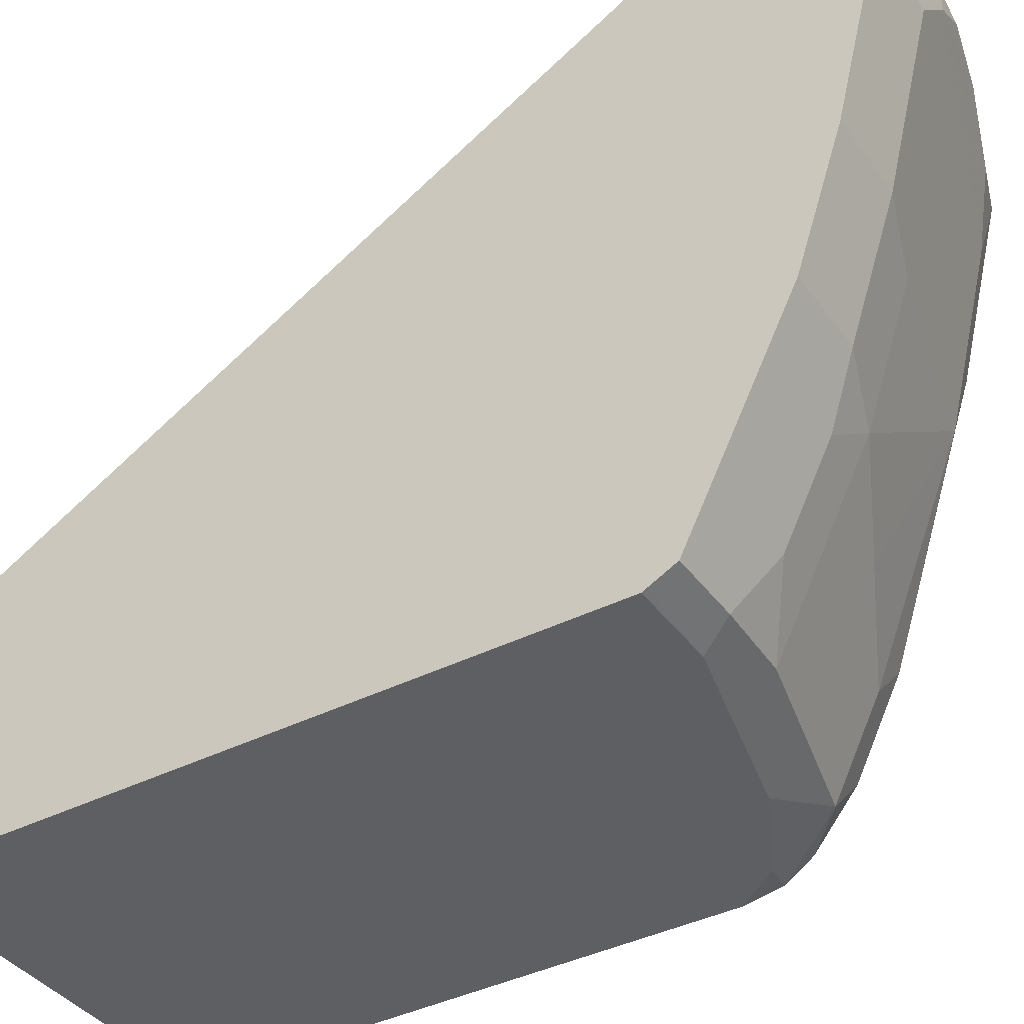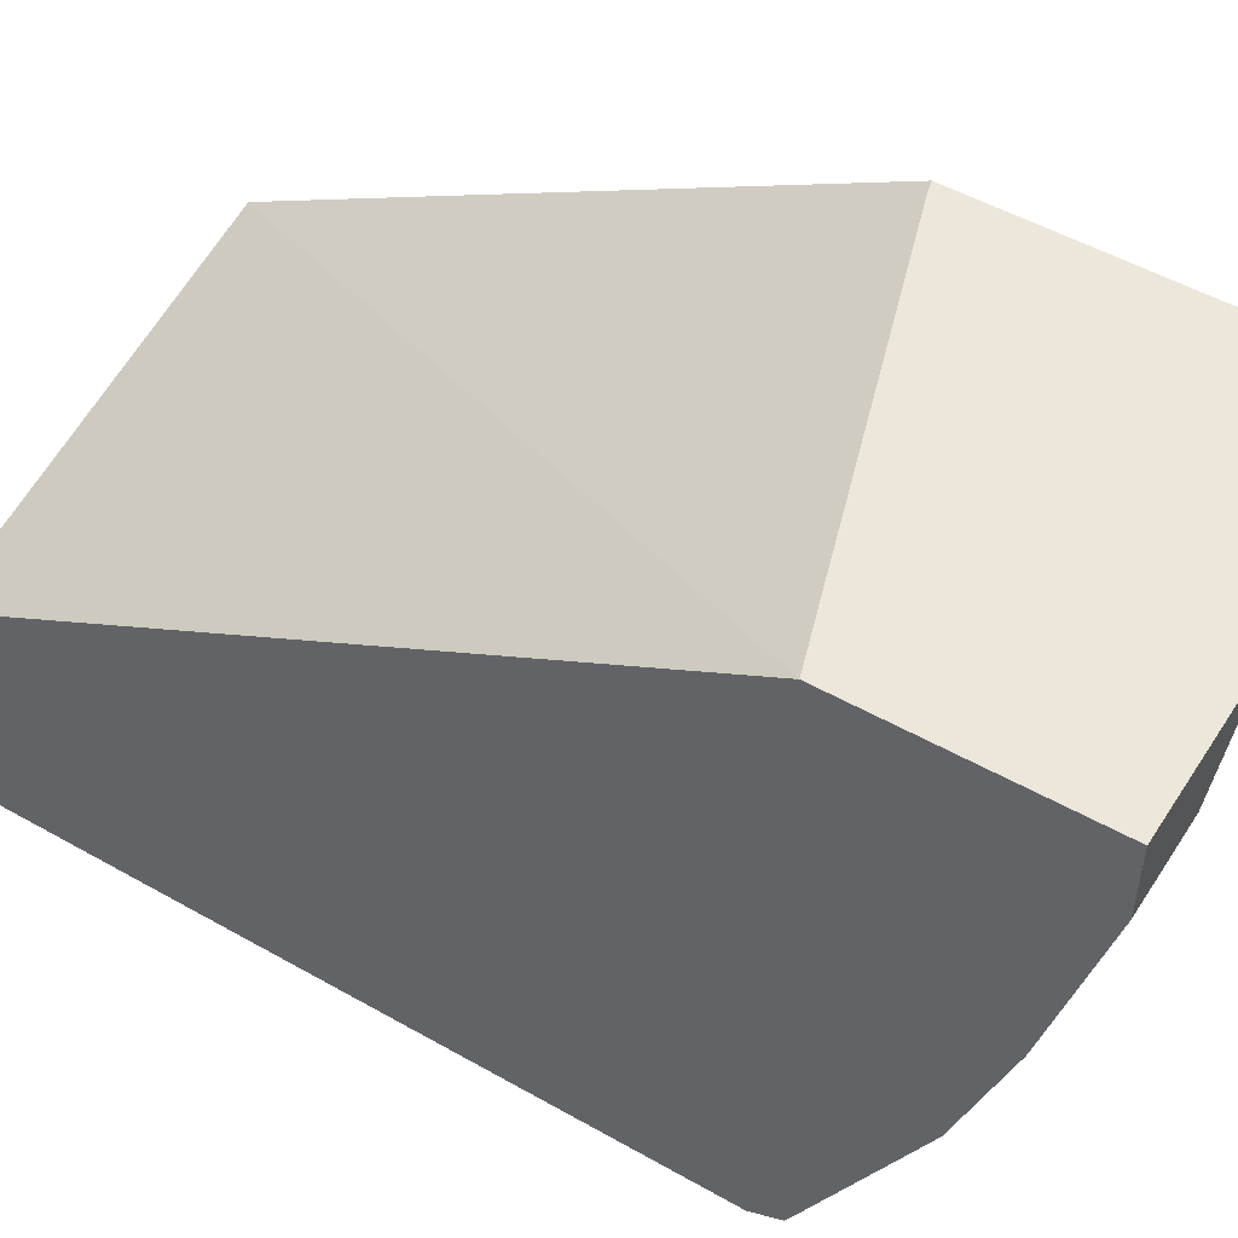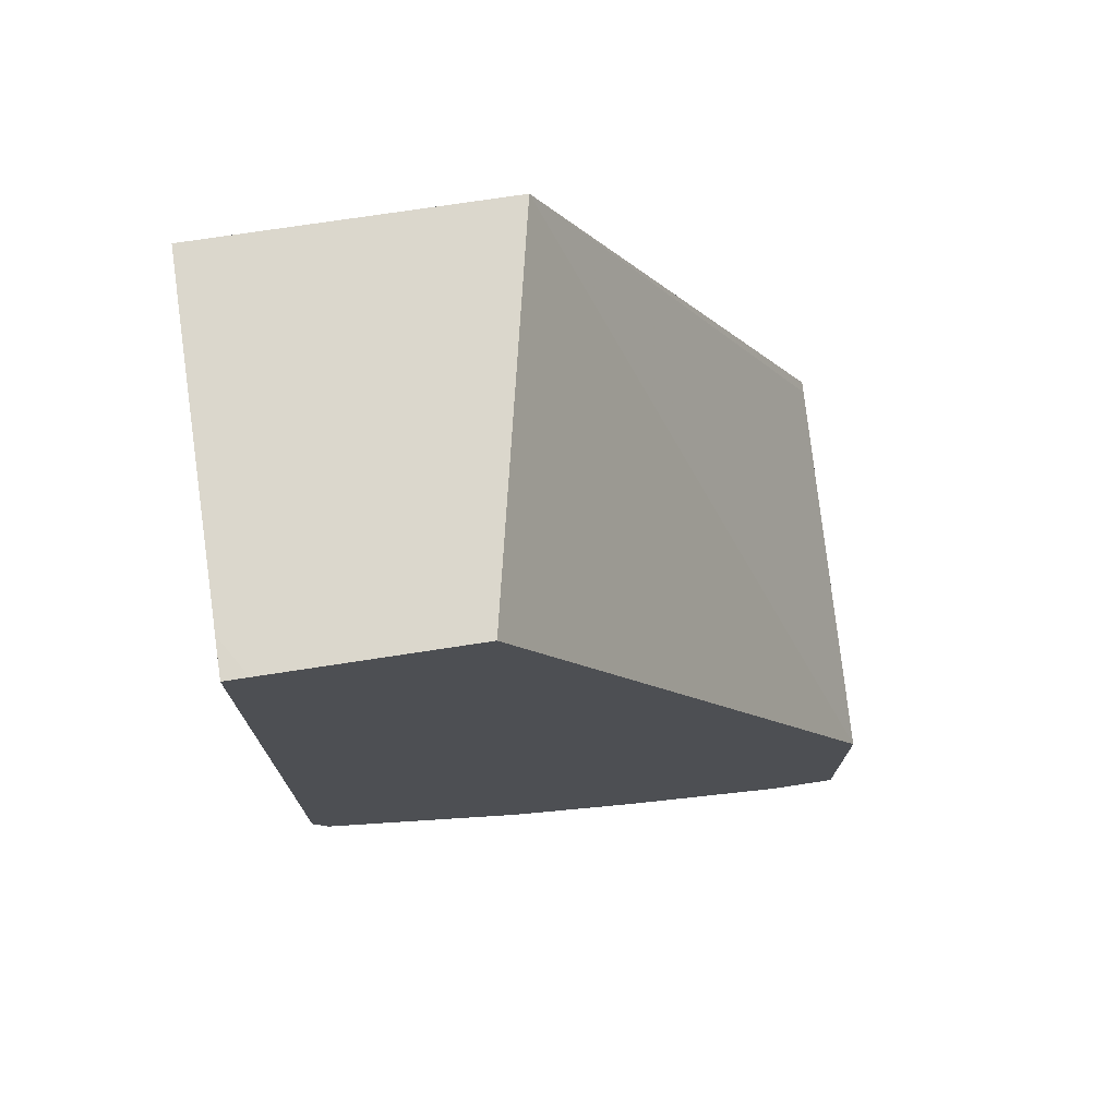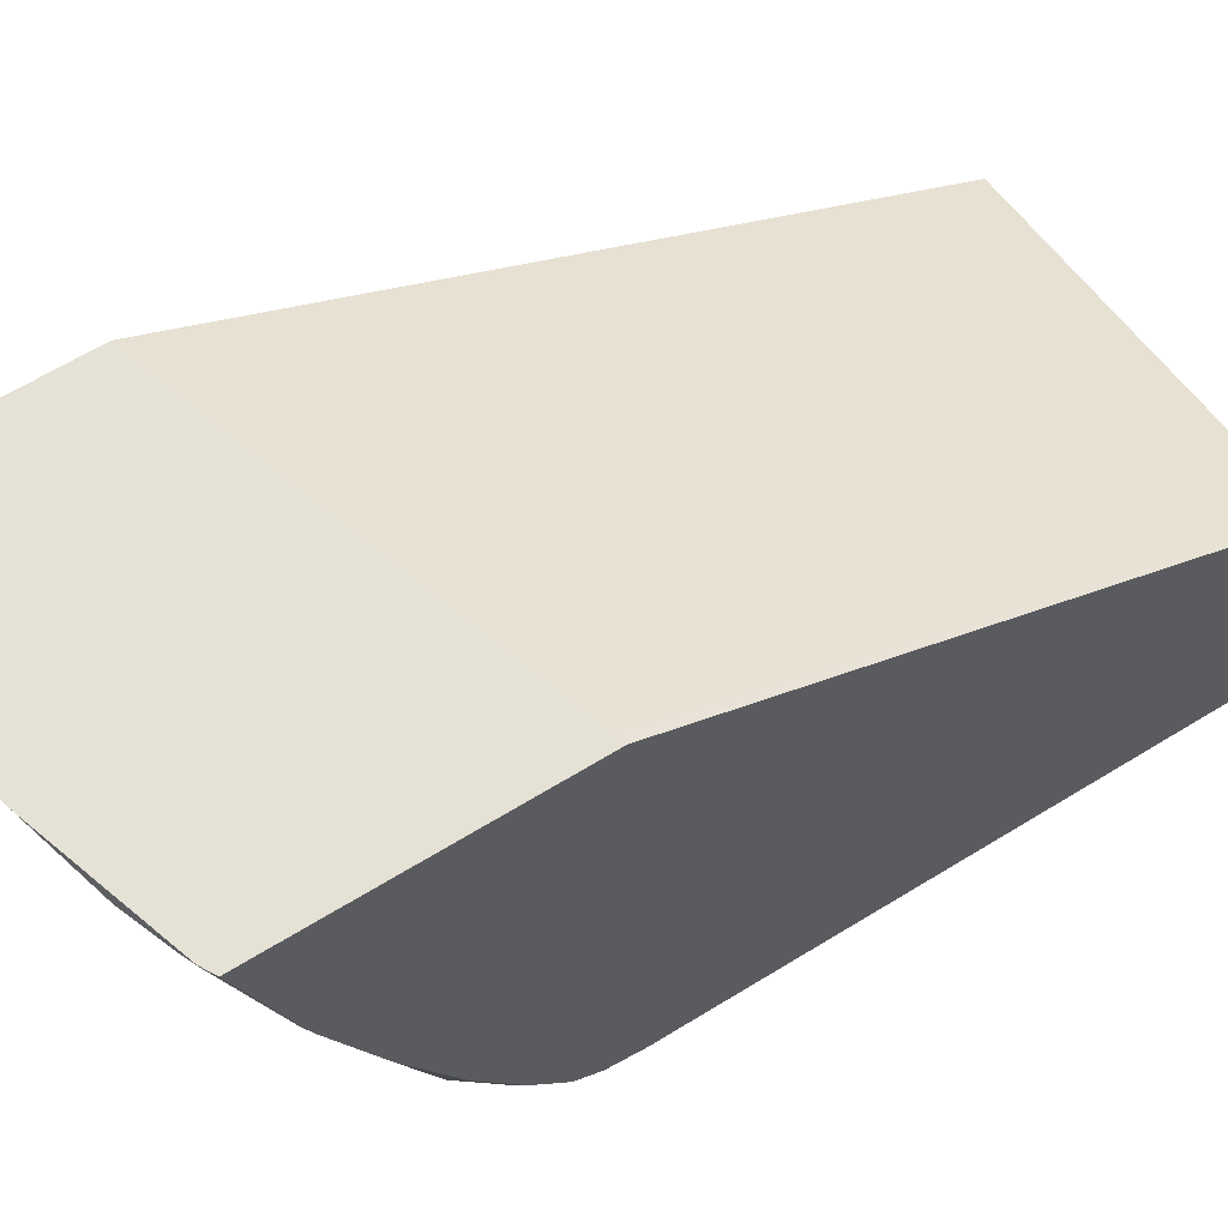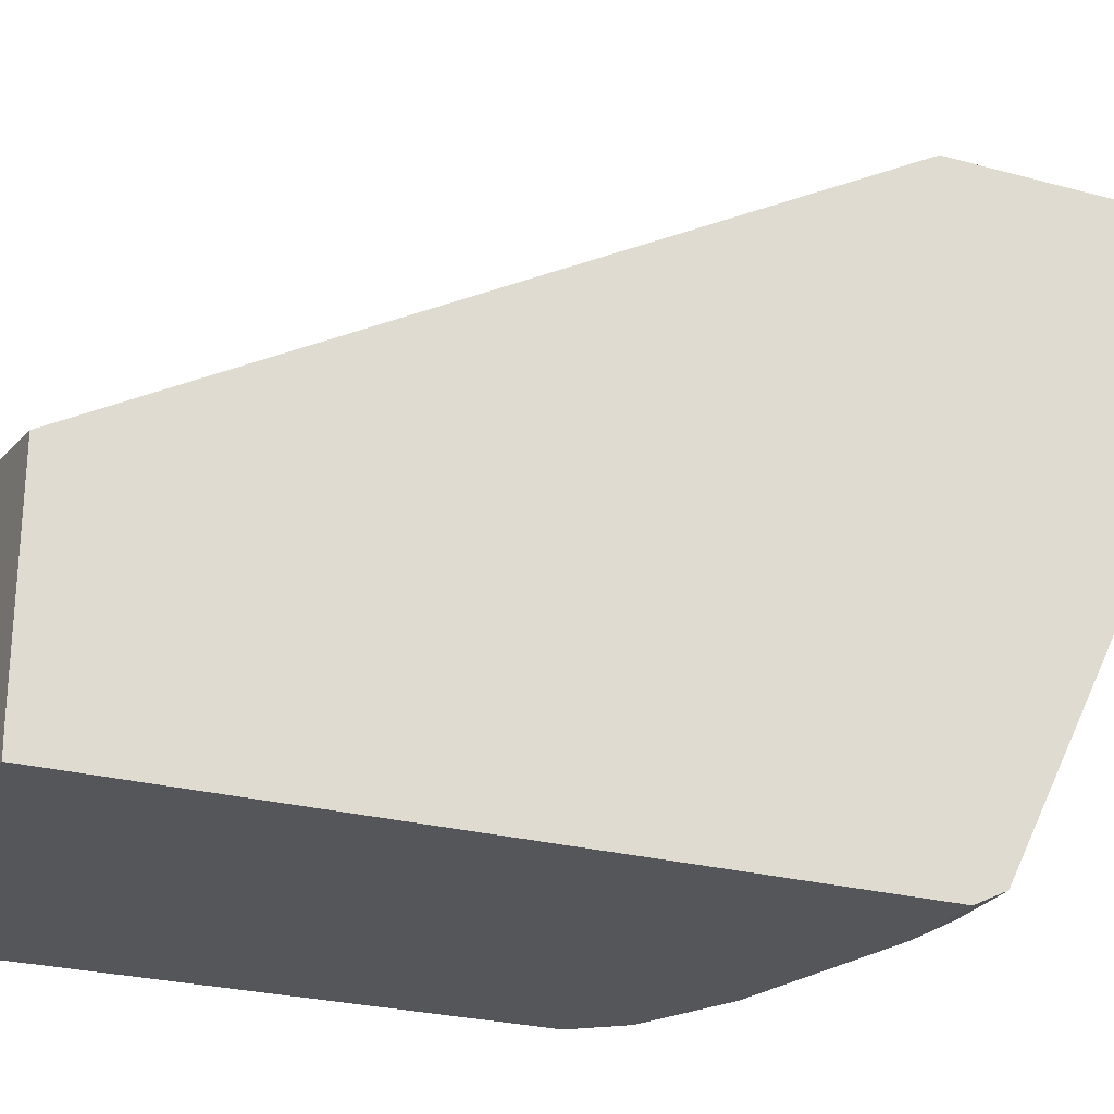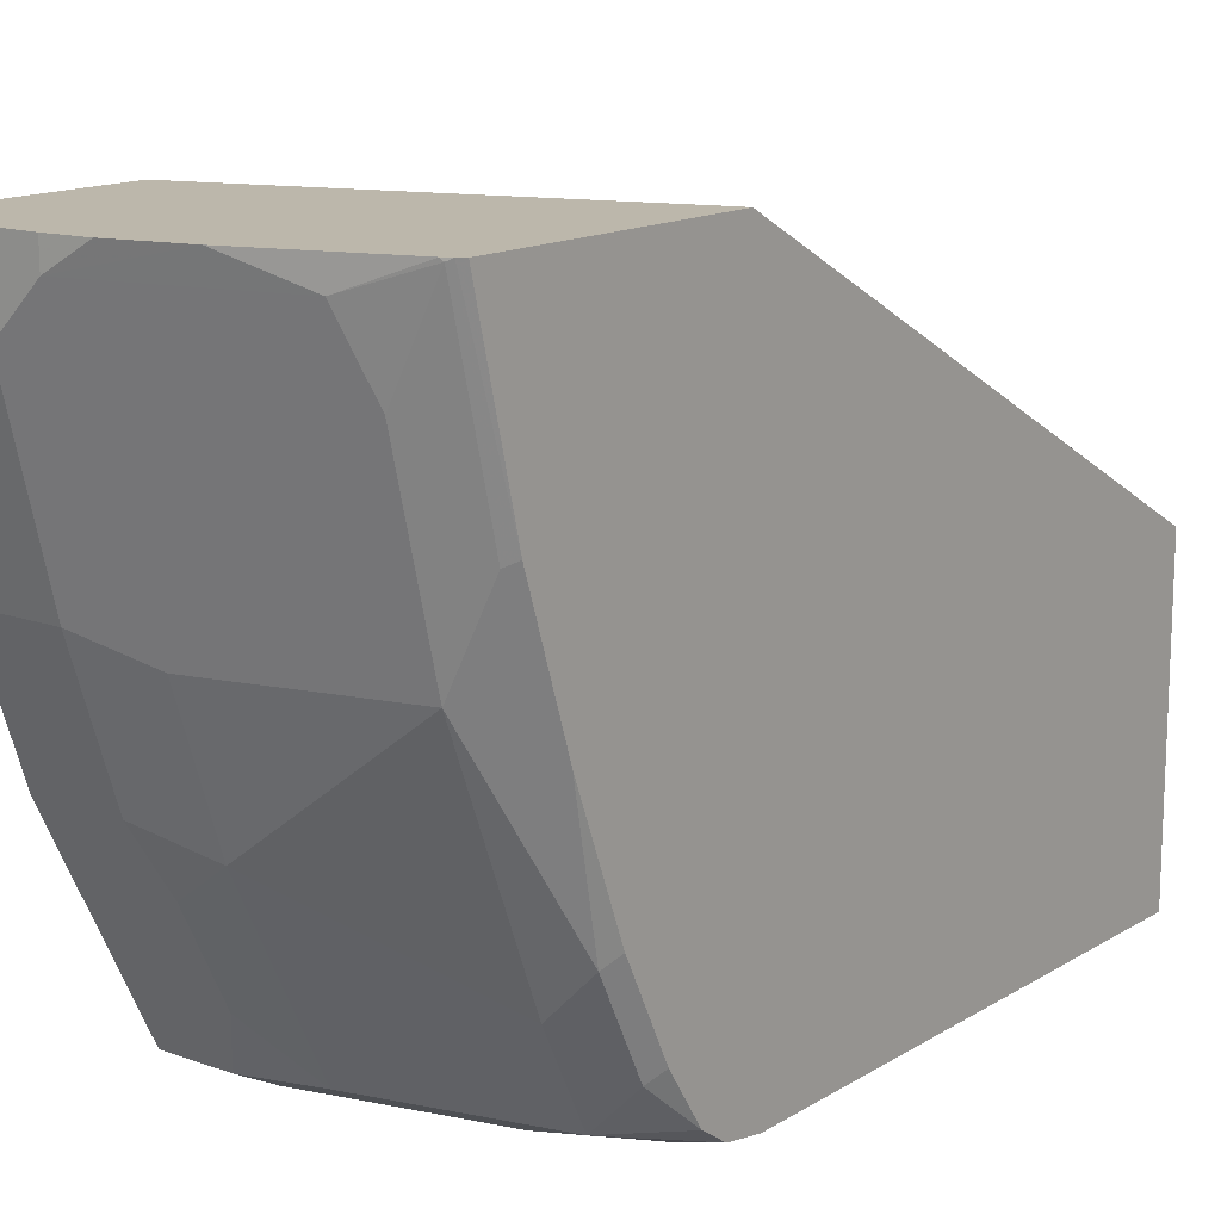
<metadata>
{"format":"obj","ext":"obj","renderer":"f3d","projection":"perspective","resolution":1024,"background":"white","views":[{"elev":-39.5,"azim":122.3,"up":"+Y"},{"elev":50.9,"azim":121.8,"up":"+Y"},{"elev":73.3,"azim":81.3,"up":"+Z"},{"elev":65.1,"azim":-121.6,"up":"+Y"},{"elev":-25.2,"azim":66.3,"up":"+Y"},{"elev":14.5,"azim":-142.2,"up":"+Y"}]}
</metadata>
<code>
v -0.0355 -0.8165 -0.2662
v -0.06214 -0.8077 -0.2751
v -0.0296 -0.8106 -0.2781
v -0.001849 -0.8156 -0.2681
v -0.001849 -0.8165 -0.2662
v -0.1065 -0.8165 -0.2485
v -0.1331 -0.8077 -0.2574
v -0.06214 -0.7722 -0.2929
v -0.04143 -0.787 -0.2899
v -0.001849 -0.7951 -0.2859
v -0.001849 -0.8106 -0.2781
v -0.001849 -0.8165 0.0002981
v -0.142 -0.8165 -0.2308
v -0.1509 -0.7899 -0.2574
v -0.1331 -0.7722 -0.2751
v -0.09762 -0.7544 -0.2929
v -0.1554 -0.8139 -0.2281
v -0.1554 -0.8067 -0.2387
v -0.06214 -0.7367 -0.3106
v -0.04143 -0.7515 -0.3077
v -0.001849 -0.787 -0.2899
v -0.001849 -0.8071 0.0003677
v -0.01739 -0.8165 0.0003677
v -0.1554 -0.8165 -0.213
v -0.1554 -0.7854 -0.2528
v -0.1509 -0.7544 -0.2751
v -0.1331 -0.6834 -0.3106
v -0.0355 -0.7278 -0.3195
v -0.06214 -0.6834 -0.3284
v -0.001849 -0.7515 -0.3077
v -0.001849 -0.7278 0.0003677
v -0.1554 -0.8165 0.0003677
v -0.1554 -0.7499 -0.2706
v -0.1554 -0.6989 -0.2906
v -0.1554 -0.6457 -0.3084
v -0.1509 -0.7012 -0.2929
v -0.145 -0.6775 -0.3047
v -0.1509 -0.6479 -0.3106
v -0.1331 -0.6124 -0.3284
v -0.05326 -0.5858 -0.355
v -0.0355 -0.6035 -0.355
v -0.001849 -0.7278 -0.3195
v -0.0355 -0.6745 -0.3372
v -0.1554 -0.6945 0.0003677
v -0.001849 -0.5759 -0.2712
v -0.1554 -0.5759 -0.3257
v -0.1529 -0.5759 -0.3274
v -0.1509 -0.5769 -0.3284
v -0.1243 -0.5858 -0.3372
v -0.09659 -0.5759 -0.3466
v -0.06945 -0.5759 -0.3534
v -0.05326 -0.5759 -0.355
v -0.001849 -0.6035 -0.355
v -0.001849 -0.6745 -0.3372
v -0.1554 -0.5759 -0.221
v -0.1511 -0.5759 -0.2221
v -0.001849 -0.5759 -0.355
v -0.1499 -0.5759 -0.3289
f 26 35 36
f 28 54 42
f 27 41 29
f 27 39 40
f 27 48 39
f 27 38 48
f 27 35 38
f 27 37 35
f 27 36 37
f 28 43 54
f 27 40 41
f 20 28 42
f 26 33 34
f 22 32 23
f 22 44 32
f 22 31 44
f 20 42 30
f 19 43 28
f 19 29 43
f 19 27 29
f 19 28 20
f 17 25 18
f 29 41 43
f 17 33 25
f 26 34 35
f 31 45 44
f 44 45 56
f 35 46 47
f 17 34 33
f 49 58 50
f 48 58 49
f 47 58 48
f 45 55 56
f 45 46 55
f 45 47 46
f 45 58 47
f 45 50 58
f 45 51 50
f 45 52 51
f 45 57 52
f 44 56 55
f 41 54 43
f 41 53 54
f 40 53 41
f 40 57 53
f 40 52 57
f 40 51 52
f 40 50 51
f 40 49 50
f 39 49 40
f 39 48 49
f 38 47 48
f 35 47 38
f 35 37 36
f 17 35 34
f 26 36 27
f 17 55 46
f 4 57 45
f 4 53 57
f 4 54 53
f 4 42 54
f 4 30 42
f 4 21 30
f 4 10 21
f 4 11 10
f 3 9 10
f 3 11 4
f 3 10 11
f 2 9 3
f 2 8 9
f 2 7 8
f 2 6 7
f 1 6 2
f 1 13 6
f 1 24 13
f 1 32 24
f 1 12 23
f 1 5 12
f 1 4 5
f 1 3 4
f 1 2 3
f 17 46 35
f 4 45 31
f 4 31 22
f 1 23 32
f 4 12 5
f 17 44 55
f 4 22 12
f 17 32 44
f 17 24 32
f 15 27 16
f 15 26 27
f 14 18 25
f 14 33 26
f 14 25 33
f 13 24 17
f 12 22 23
f 9 21 10
f 9 30 21
f 16 27 19
f 8 20 9
f 9 20 30
f 7 26 15
f 7 16 8
f 7 13 17
f 7 15 16
f 7 18 14
f 8 16 19
f 8 19 20
f 6 13 7
f 7 17 18
f 7 14 26

</code>
